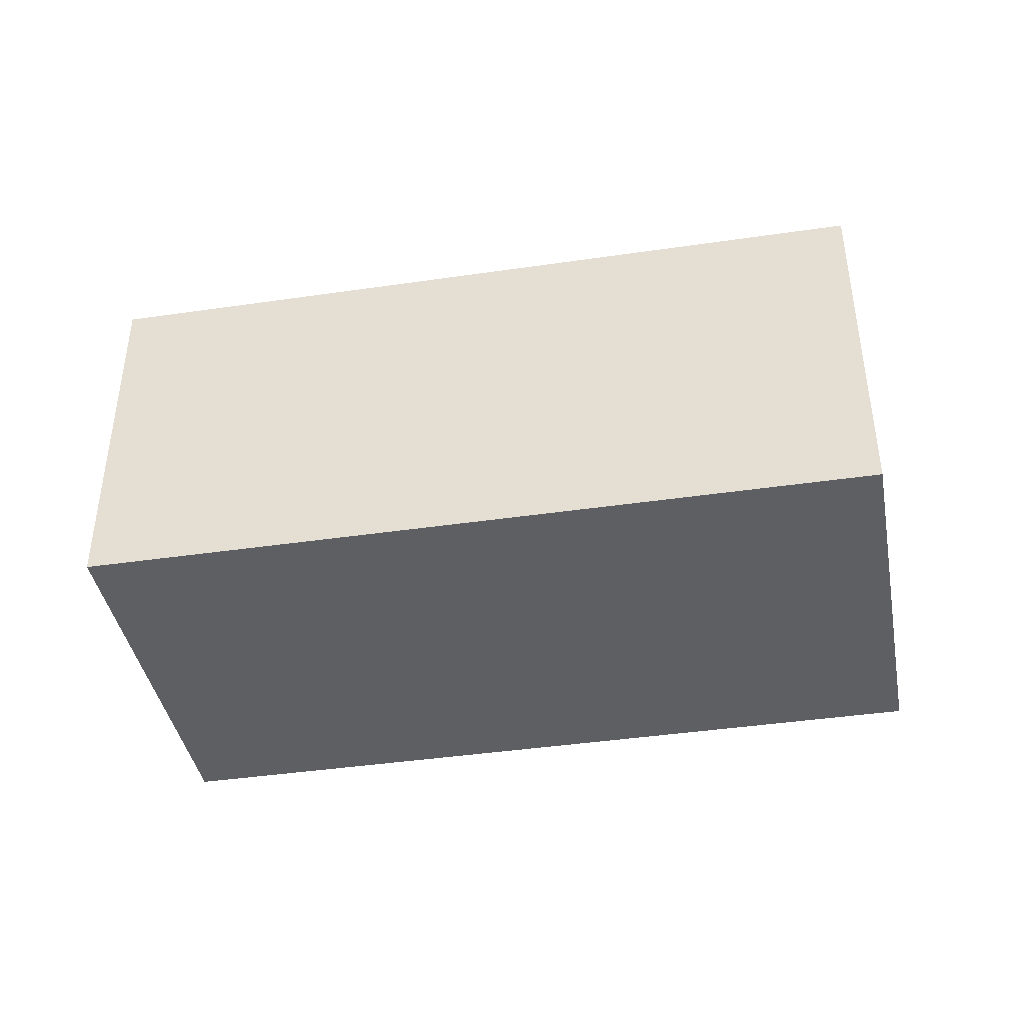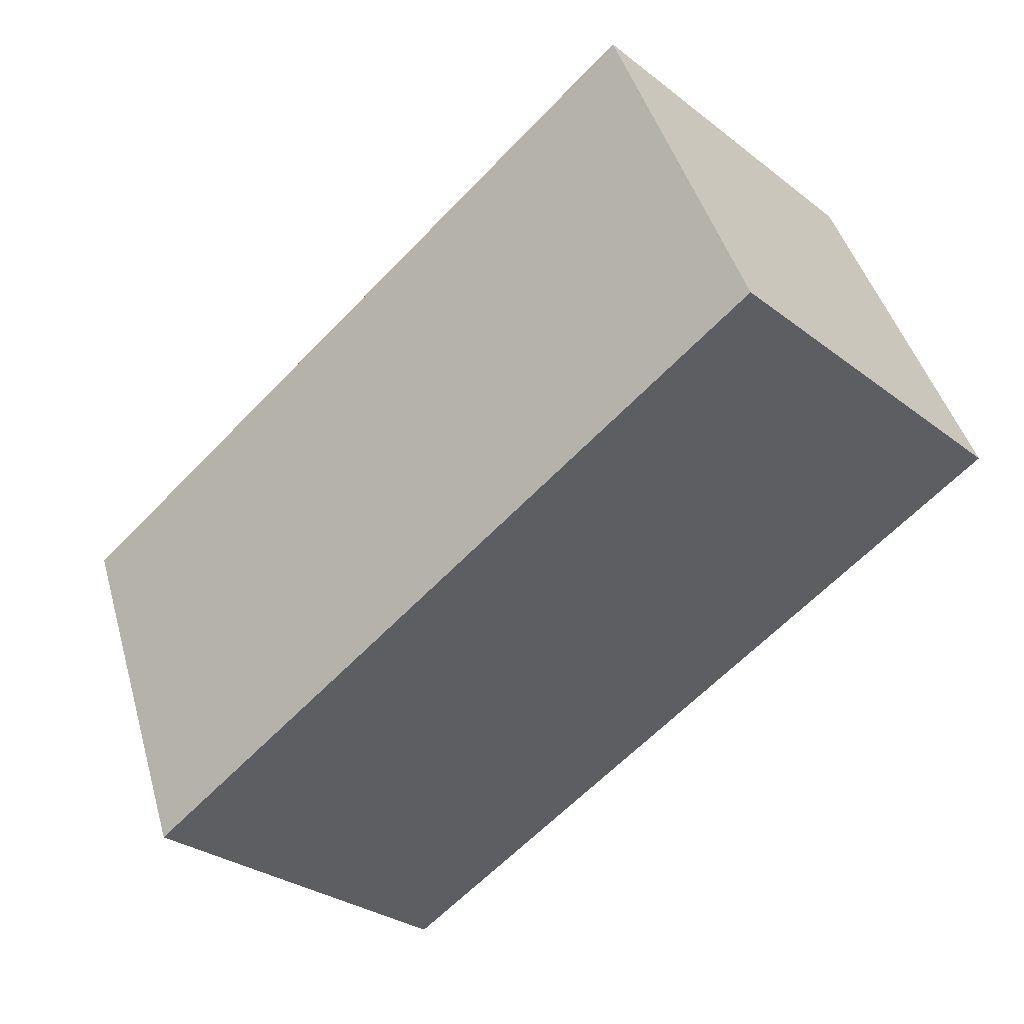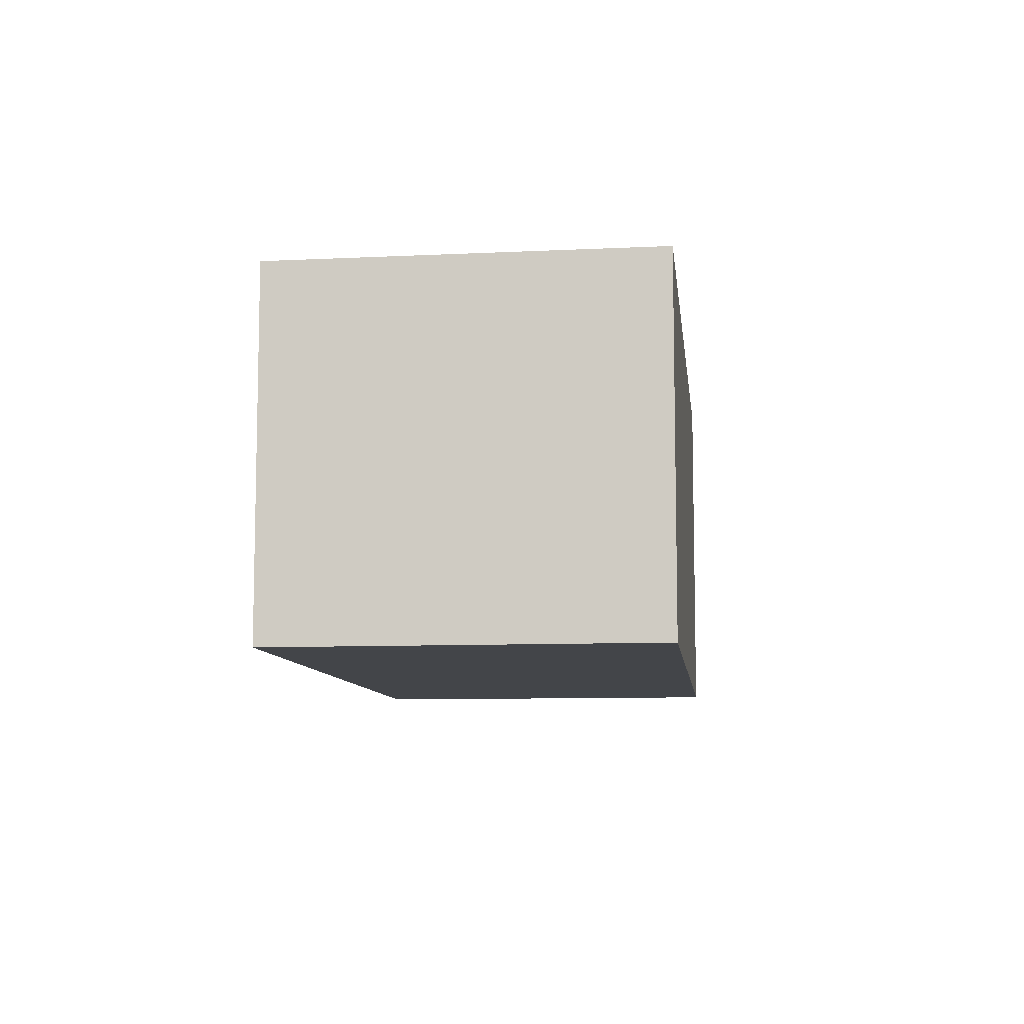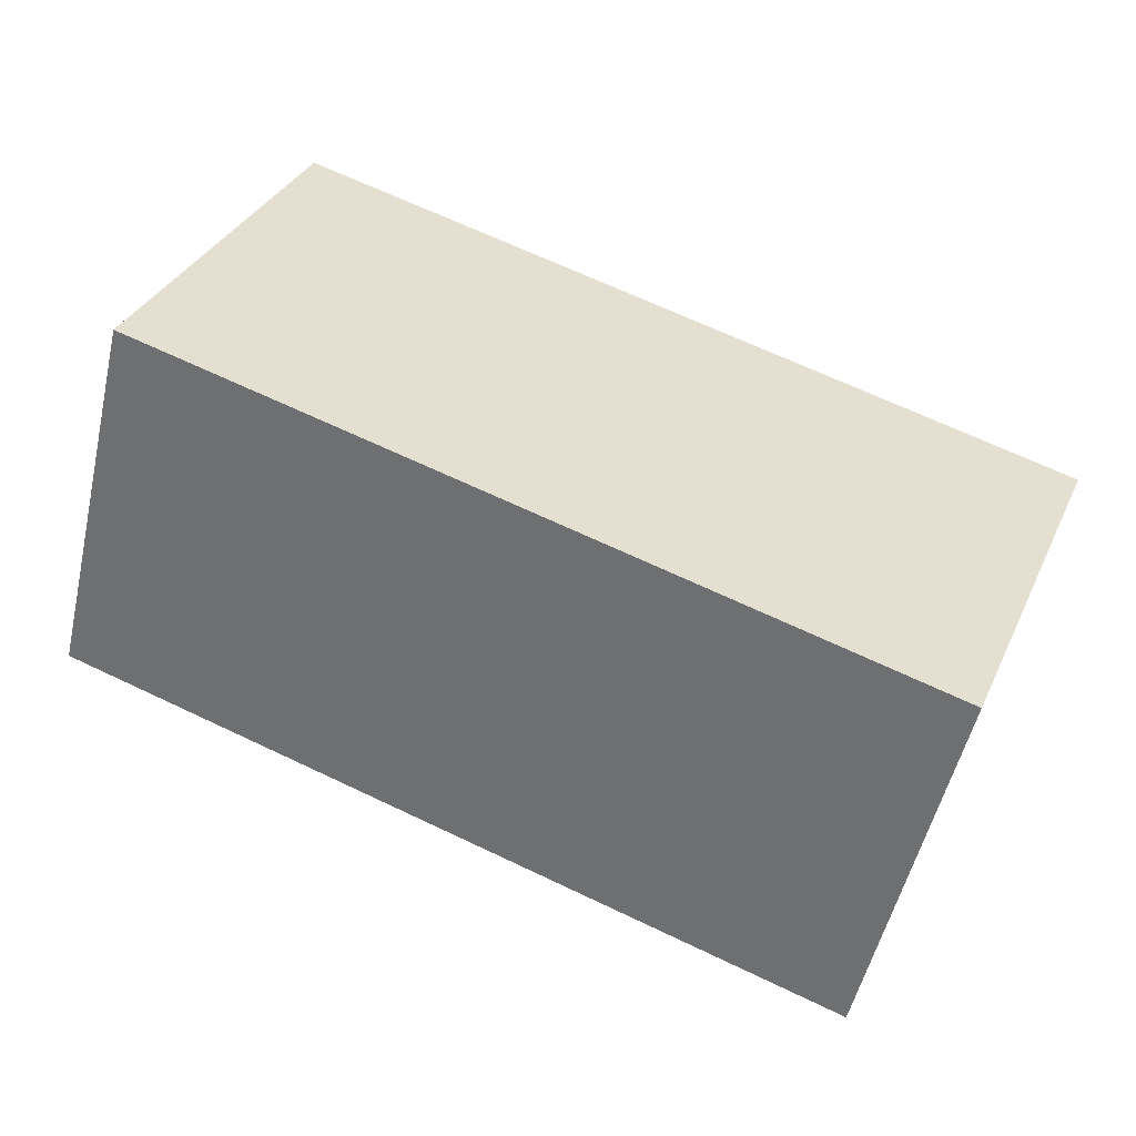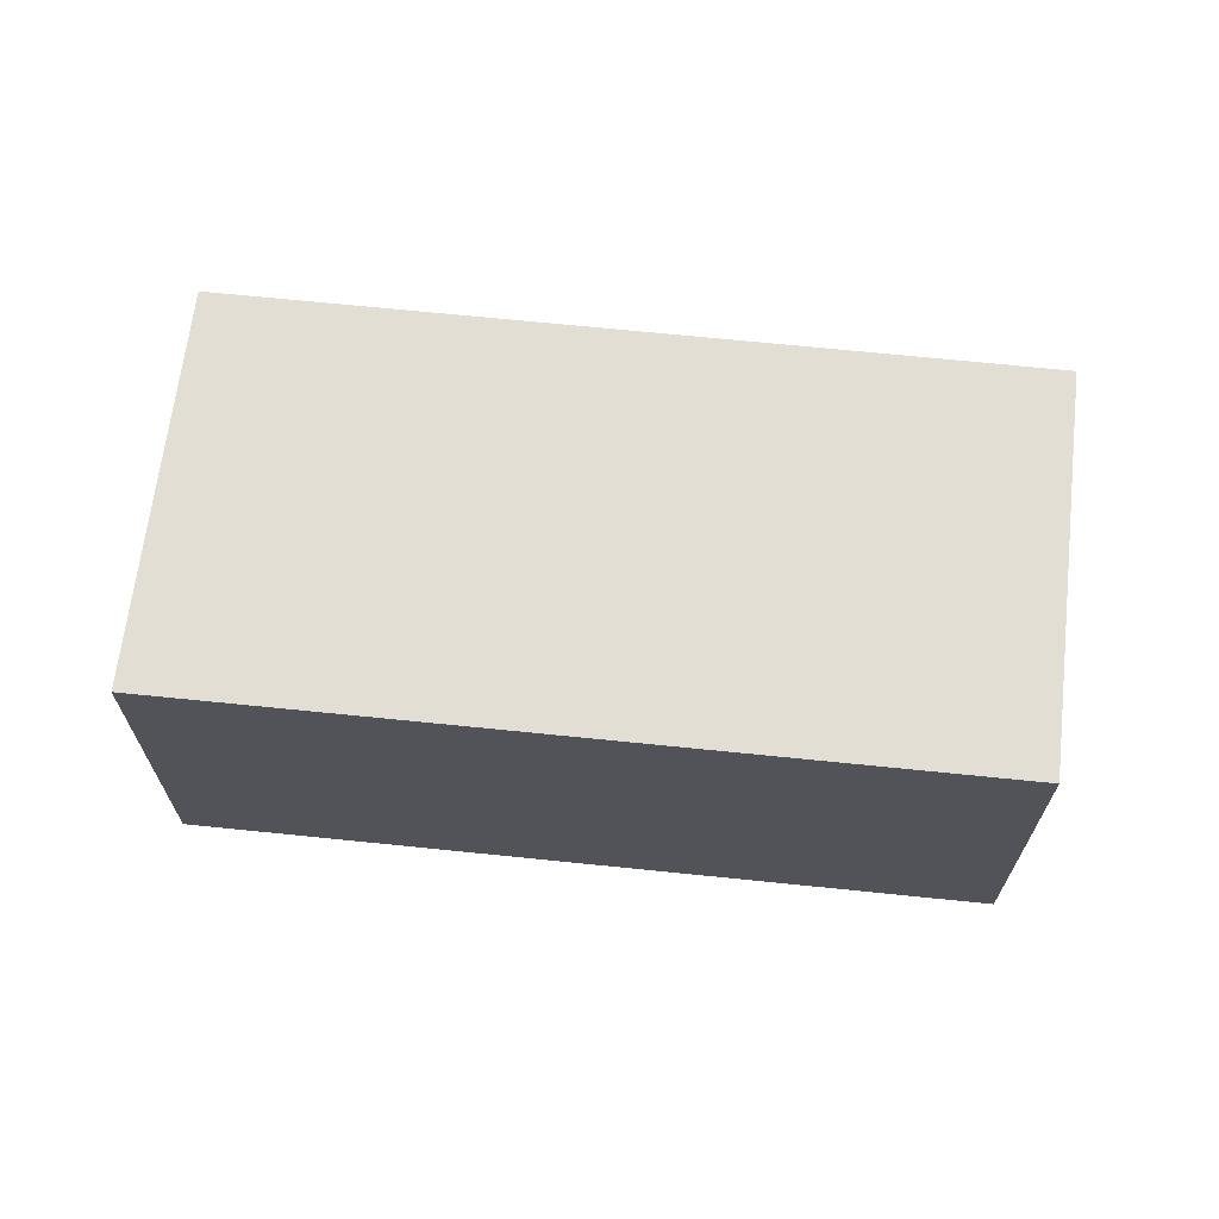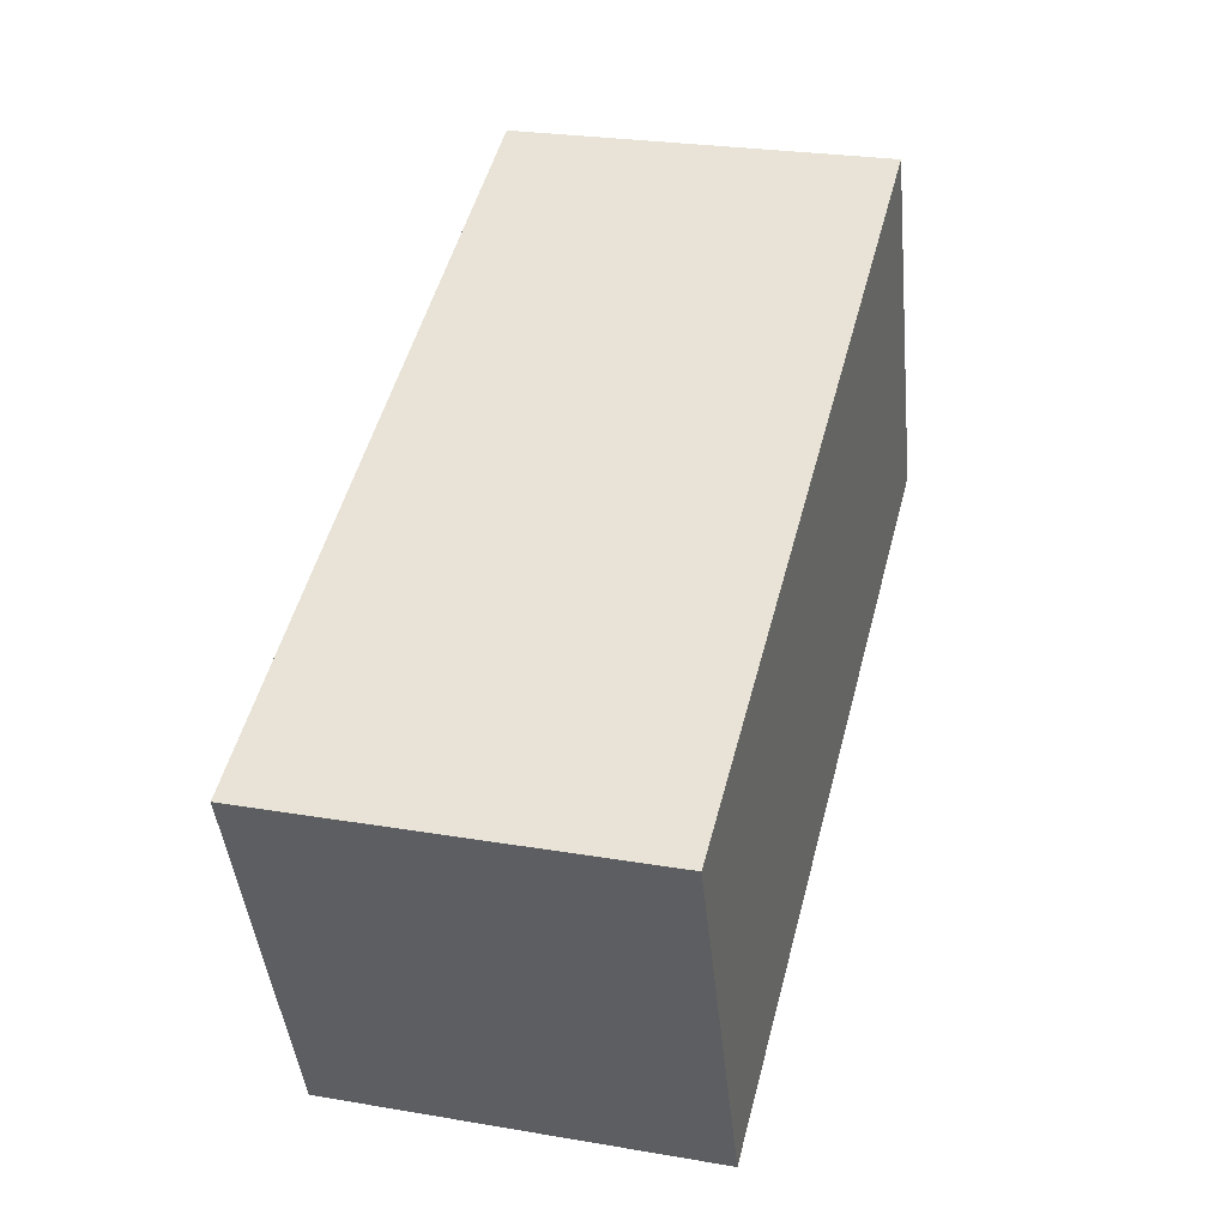
<metadata>
{"format":"obj","ext":"obj","renderer":"f3d","projection":"perspective","resolution":1024,"background":"white","views":[{"elev":-41.8,"azim":32.4,"up":"+Y"},{"elev":-29.9,"azim":-138.0,"up":"+Z"},{"elev":-8.8,"azim":-61.2,"up":"+Y"},{"elev":-52.9,"azim":-13.0,"up":"+Z"},{"elev":67.3,"azim":28.3,"up":"+Y"},{"elev":25.7,"azim":105.3,"up":"+Z"}]}
</metadata>
<code>
v  0 4.994 3.058e-16
v  10.99 4.994 -1.585
v  9.98 4.994 -4.109
v  11.96 4.994 0.812
v  1.929 4.994 4.953
v  0.593 4.994 1.523
v  1.039 4.994 2.669
v  1.929 -3.033e-16 4.953
v  1.039 -1.634e-16 2.669
v  0 0 0
v  0.593 -9.326e-17 1.523
v  11.96 -4.972e-17 0.812
v  9.98 2.516e-16 -4.109
v  10.99 9.705e-17 -1.585
g defaultobject
f 1 2 3
f 2 1 4
f 4 1 5
f 5 1 6
f 5 6 7
f 7 8 5
f 8 7 6
f 8 6 1
f 8 1 9
f 9 1 10
f 9 10 11
f 8 4 5
f 4 8 12
f 12 2 4
f 2 12 3
f 3 12 13
f 13 12 14
f 13 1 3
f 1 13 10
f 9 12 8
f 12 9 14
f 14 9 11
f 14 11 13
f 13 11 10

</code>
